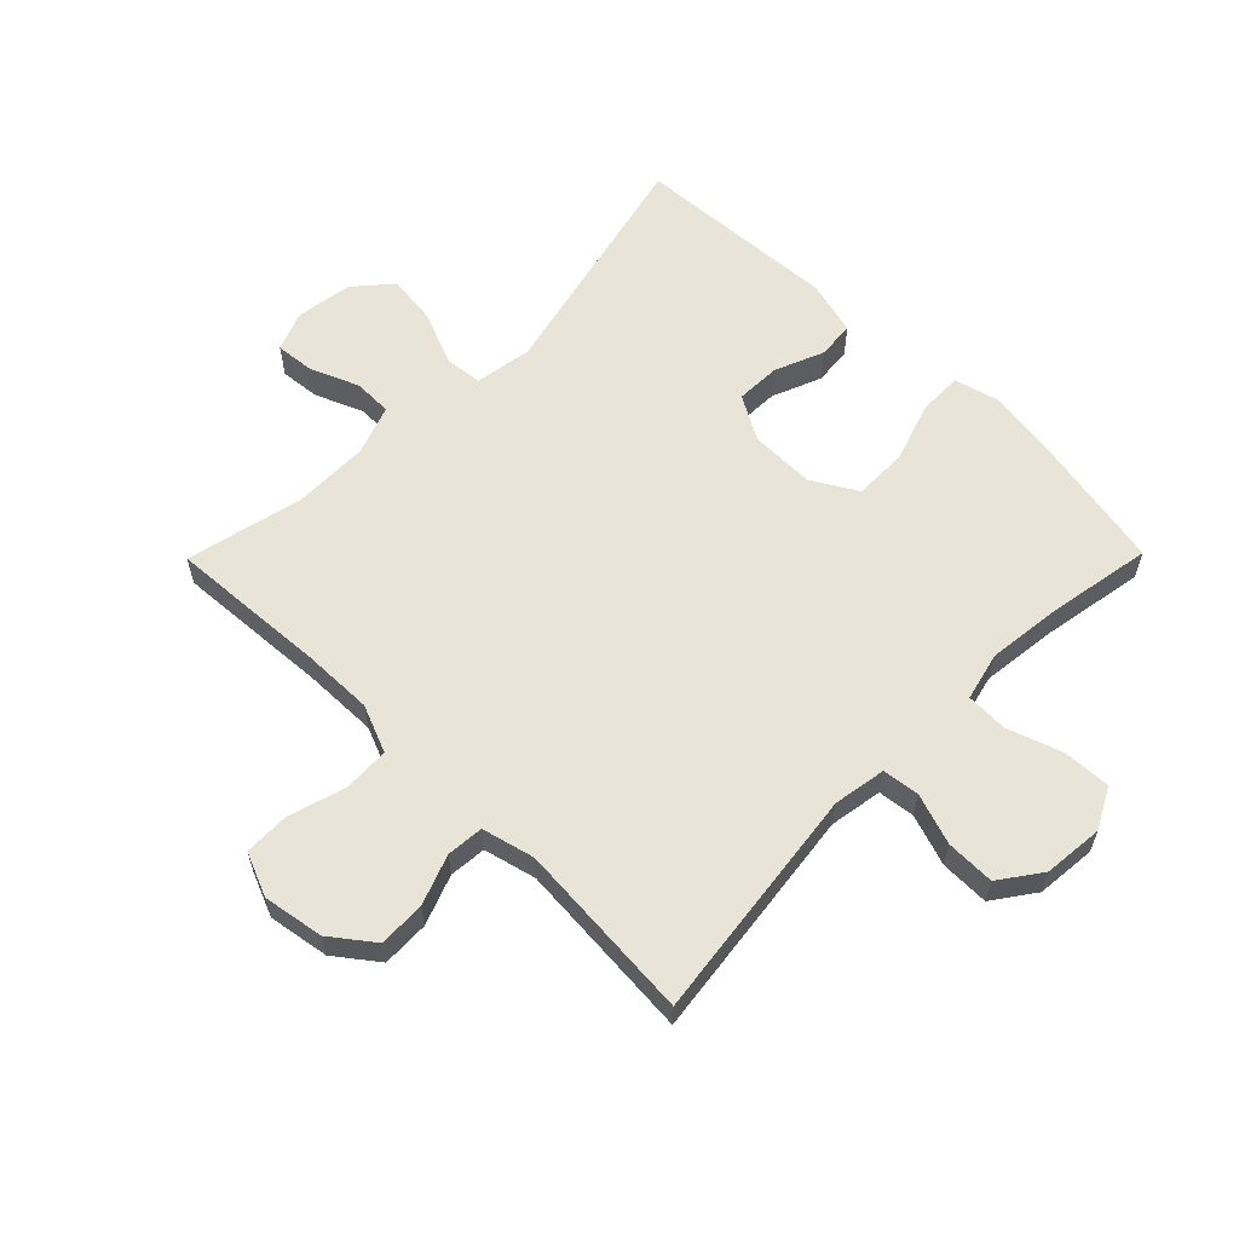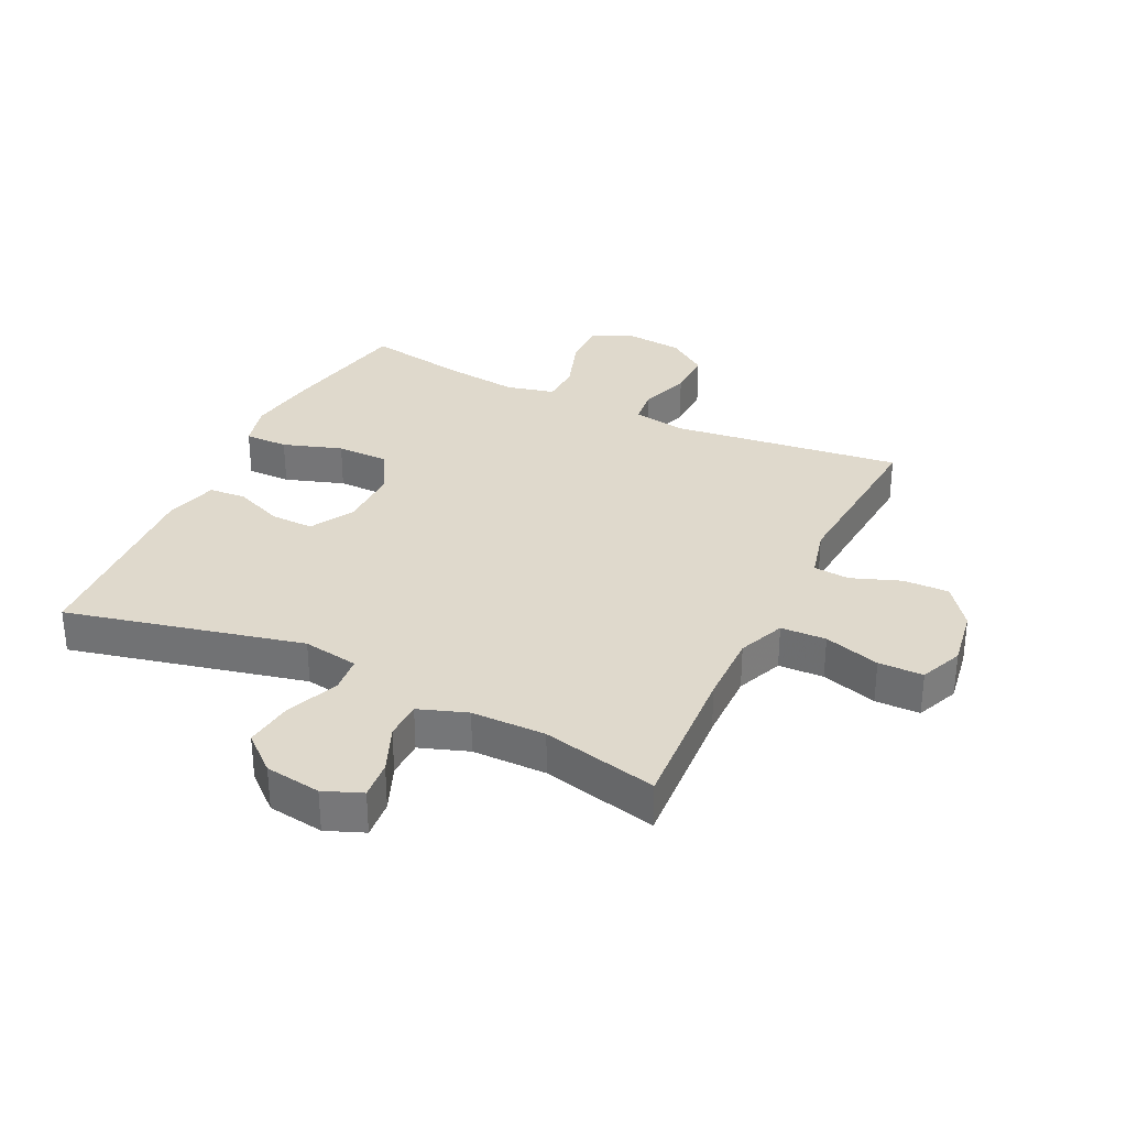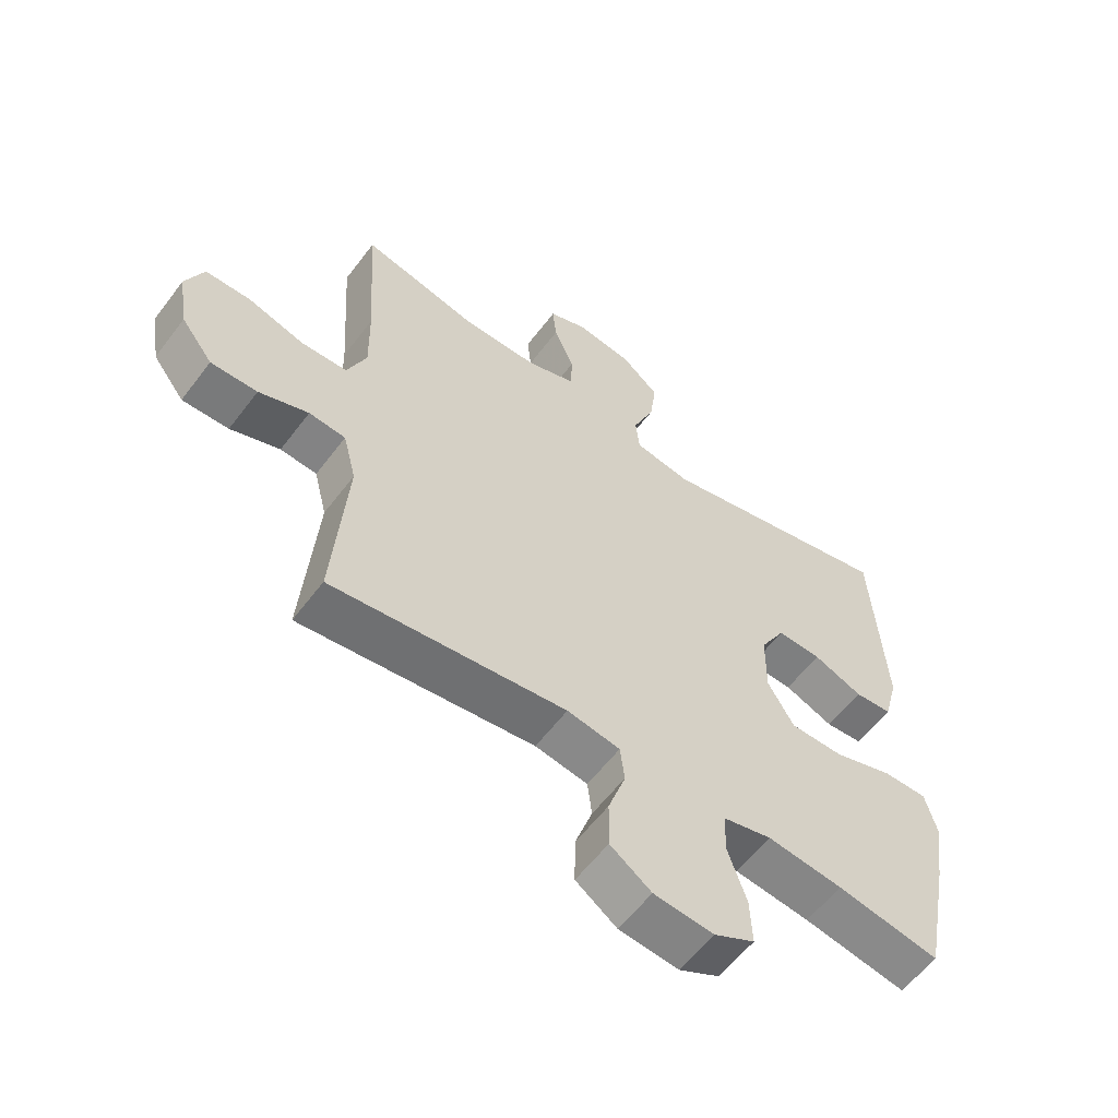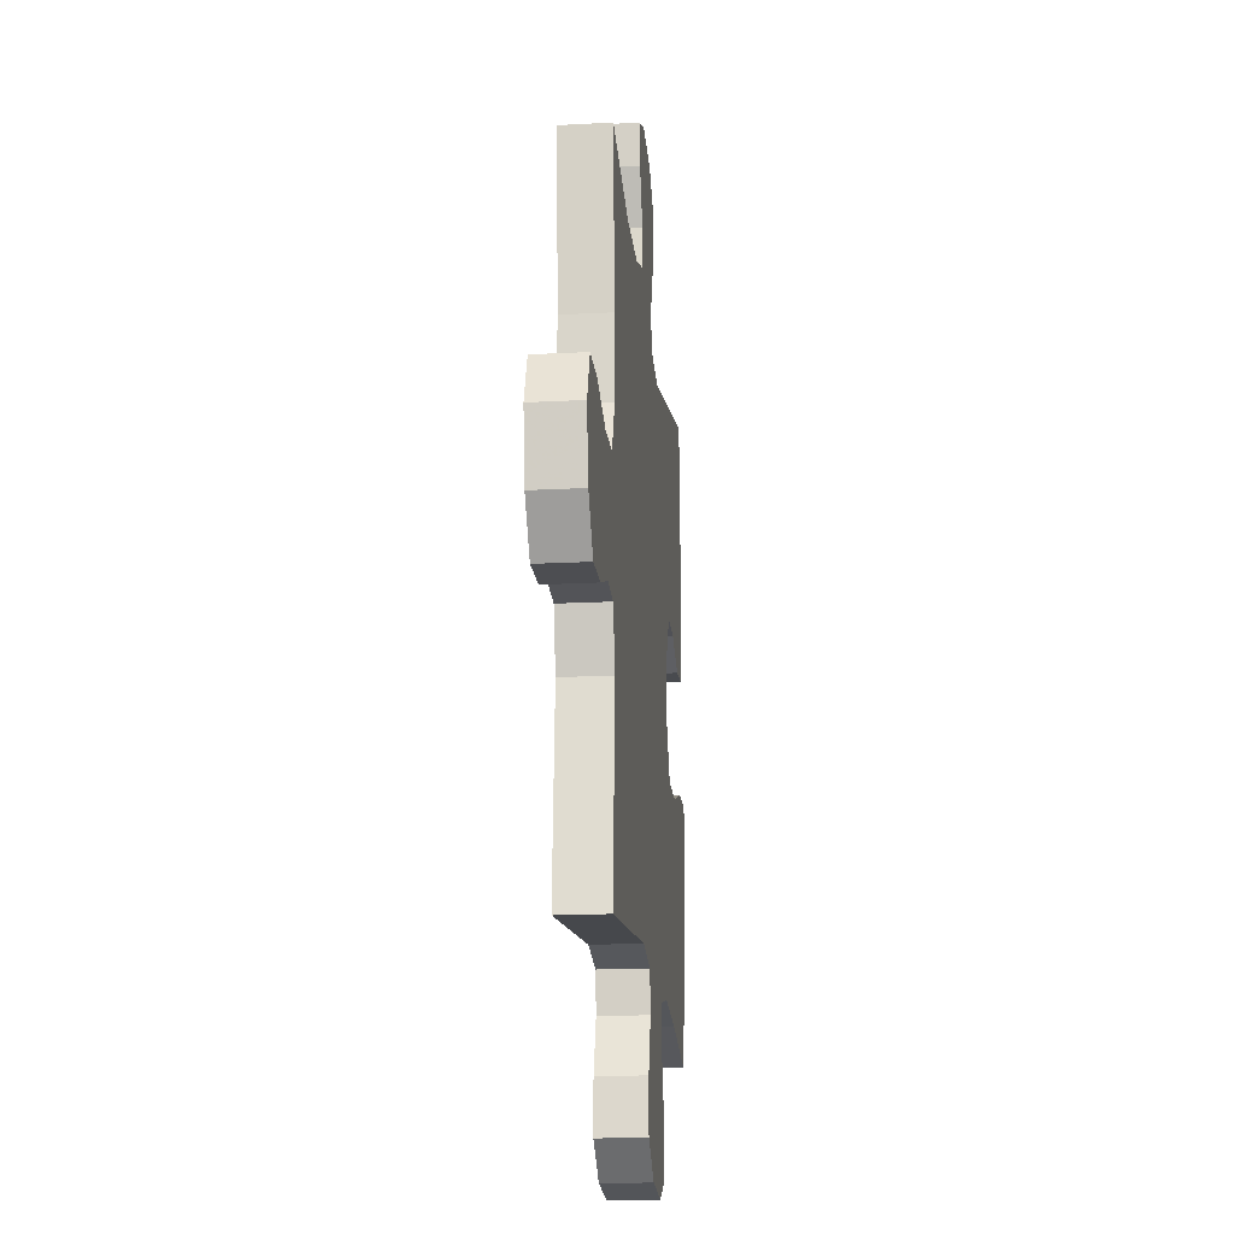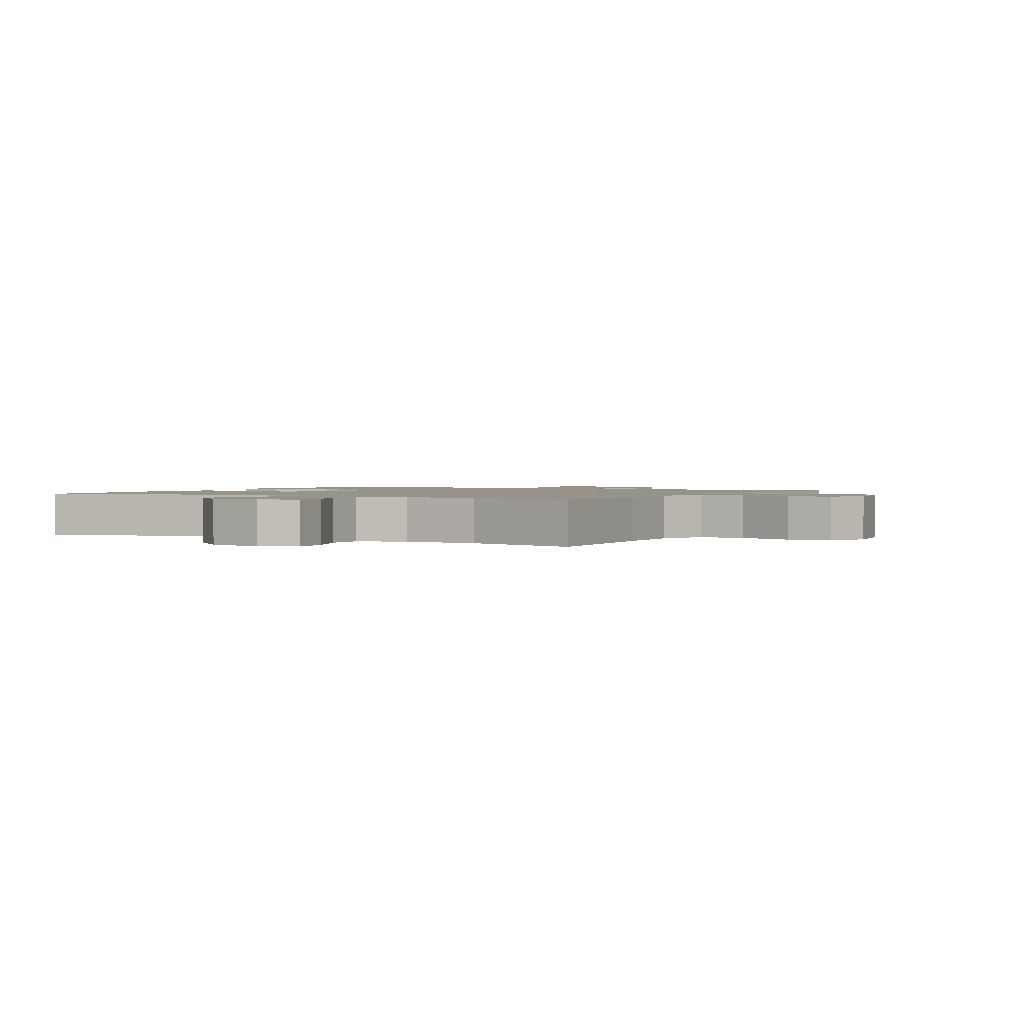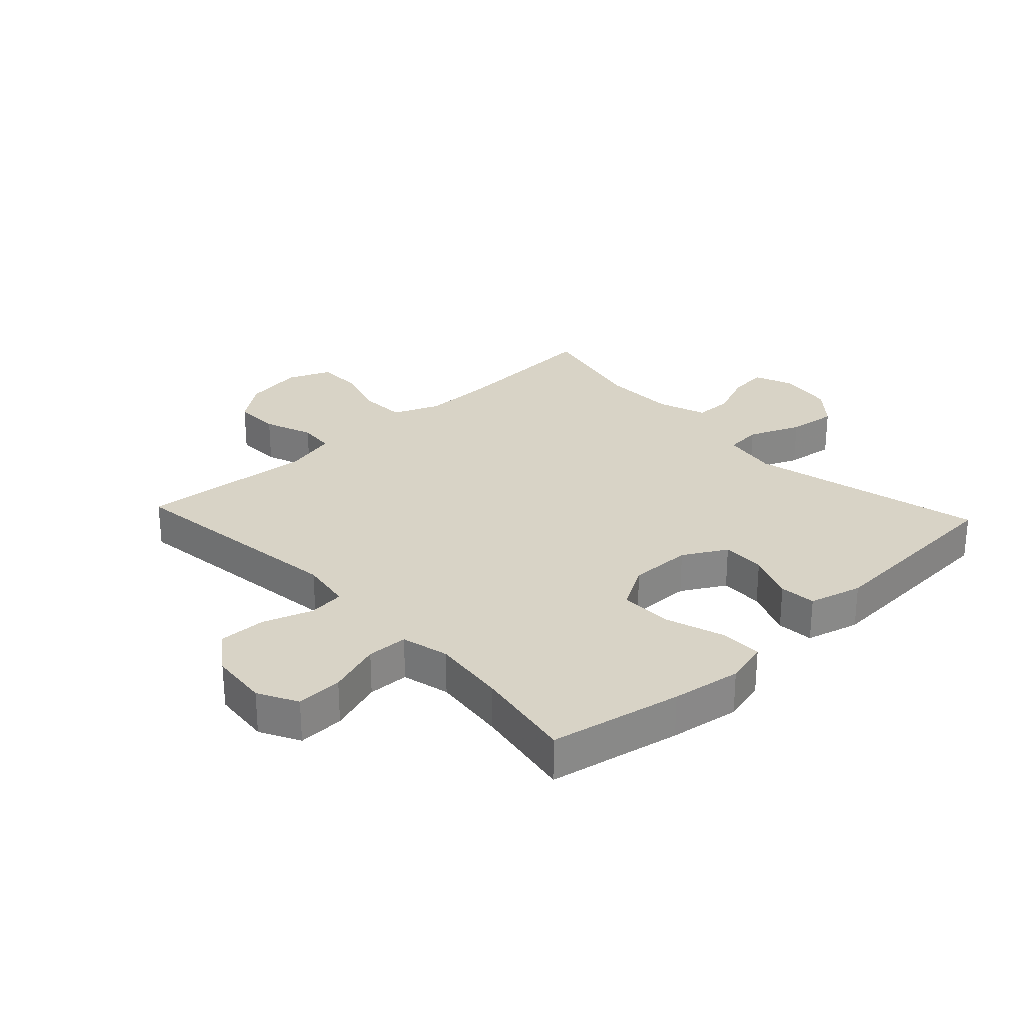
<metadata>
{"format":"obj","ext":"obj","renderer":"f3d","projection":"perspective","resolution":1024,"background":"white","views":[{"elev":60.3,"azim":134.6,"up":"+Y"},{"elev":32.3,"azim":25.9,"up":"+Y"},{"elev":-58.8,"azim":143.2,"up":"+Z"},{"elev":-18.7,"azim":95.8,"up":"+Z"},{"elev":1.5,"azim":29.8,"up":"+Y"},{"elev":27.8,"azim":-133.0,"up":"+Y"}]}
</metadata>
<code>
v 0.5 0.07 -0.5
v 0.123 0.07 -0.452
v 0.038 0.07 -0.466
v 0.031 0.07 -0.525
v 0.059 0.07 -0.607
v 0.06 0.07 -0.685
v -0.006 0.07 -0.732
v -0.102 0.07 -0.741
v -0.167 0.07 -0.707
v -0.164 0.07 -0.631
v -0.134 0.07 -0.543
v -0.136 0.07 -0.476
v -0.214 0.07 -0.457
v -0.335 0.07 -0.471
v -0.5 0.07 -0.5
v -0.542 0.07 -0.284
v -0.559 0.07 -0.17
v -0.54 0.07 -0.098
v -0.469 0.07 -0.099
v -0.373 0.07 -0.131
v -0.288 0.07 -0.131
v -0.246 0.07 -0.059
v -0.247 0.07 0.044
v -0.287 0.07 0.115
v -0.358 0.07 0.113
v -0.437 0.07 0.081
v -0.497 0.07 0.086
v -0.52 0.07 0.173
v -0.5 0.07 0.5
v -0.115 0.07 0.409
v -0.024 0.07 0.424
v -0.018 0.07 0.484
v -0.053 0.07 0.569
v -0.063 0.07 0.649
v -0.004 0.07 0.7
v 0.087 0.07 0.713
v 0.149 0.07 0.688
v 0.143 0.07 0.625
v 0.111 0.07 0.548
v 0.112 0.07 0.486
v 0.191 0.07 0.458
v 0.312 0.07 0.457
v 0.5 0.07 0.5
v 0.484 0.07 0.25
v 0.482 0.07 0.133
v 0.513 0.07 0.057
v 0.587 0.07 0.054
v 0.678 0.07 0.081
v 0.751 0.07 0.08
v 0.78 0.07 0.01
v 0.764 0.07 -0.087
v 0.713 0.07 -0.154
v 0.638 0.07 -0.152
v 0.558 0.07 -0.122
v 0.499 0.07 -0.127
v 0.478 0.07 -0.211
v 0.5 0 -0.5
v 0.123 0 -0.452
v 0.038 0 -0.466
v 0.031 0 -0.525
v 0.059 0 -0.607
v 0.06 0 -0.685
v -0.006 0 -0.732
v -0.102 0 -0.741
v -0.167 0 -0.707
v -0.164 0 -0.631
v -0.134 0 -0.543
v -0.136 0 -0.476
v -0.214 0 -0.457
v -0.335 0 -0.471
v -0.5 0 -0.5
v -0.542 0 -0.284
v -0.559 0 -0.17
v -0.54 0 -0.098
v -0.469 0 -0.099
v -0.373 0 -0.131
v -0.288 0 -0.131
v -0.246 0 -0.059
v -0.247 0 0.044
v -0.287 0 0.115
v -0.358 0 0.113
v -0.437 0 0.081
v -0.497 0 0.086
v -0.52 0 0.173
v -0.5 0 0.5
v -0.115 0 0.409
v -0.024 0 0.424
v -0.018 0 0.484
v -0.053 0 0.569
v -0.063 0 0.649
v -0.004 0 0.7
v 0.087 0 0.713
v 0.149 0 0.688
v 0.143 0 0.625
v 0.111 0 0.548
v 0.112 0 0.486
v 0.191 0 0.458
v 0.312 0 0.457
v 0.5 0 0.5
v 0.484 0 0.25
v 0.482 0 0.133
v 0.513 0 0.057
v 0.587 0 0.054
v 0.678 0 0.081
v 0.751 0 0.08
v 0.78 0 0.01
v 0.764 0 -0.087
v 0.713 0 -0.154
v 0.638 0 -0.152
v 0.558 0 -0.122
v 0.499 0 -0.127
v 0.478 0 -0.211
f 52 53 54
f 51 52 54
f 50 51 54
f 49 50 54
f 48 49 54
f 47 48 54
f 46 47 54 55
f 45 46 55 56
f 42 43 44
f 41 42 44 45
f 40 41 45 56
f 37 38 39
f 36 37 39
f 35 36 39
f 34 35 39
f 33 34 39
f 32 33 39
f 31 32 39 40
f 28 29 30
f 27 28 30
f 26 27 30
f 25 26 30
f 24 25 30 31
f 56 1 2
f 40 56 2
f 31 40 2
f 24 31 2
f 23 24 2
f 18 19 20
f 17 18 20
f 16 17 20
f 15 16 20
f 14 15 20
f 13 14 20 21
f 12 13 21 22
f 9 10 11
f 8 9 11
f 7 8 11
f 6 7 11
f 5 6 11
f 4 5 11
f 3 4 11 12
f 12 22 23
f 3 12 23
f 2 3 23
f 110 109 108
f 110 108 107
f 110 107 106
f 110 106 105
f 110 105 104
f 110 104 103
f 111 110 103 102
f 112 111 102 101
f 100 99 98
f 101 100 98 97
f 112 101 97 96
f 95 94 93
f 95 93 92
f 95 92 91
f 95 91 90
f 95 90 89
f 95 89 88
f 96 95 88 87
f 86 85 84
f 86 84 83
f 86 83 82
f 86 82 81
f 87 86 81 80
f 58 57 112
f 58 112 96
f 58 96 87
f 58 87 80
f 58 80 79
f 76 75 74
f 76 74 73
f 76 73 72
f 76 72 71
f 76 71 70
f 77 76 70 69
f 78 77 69 68
f 67 66 65
f 67 65 64
f 67 64 63
f 67 63 62
f 67 62 61
f 67 61 60
f 68 67 60 59
f 79 78 68
f 79 68 59
f 79 59 58
f 1 57 58 2
f 2 58 59 3
f 3 59 60 4
f 4 60 61 5
f 5 61 62 6
f 6 62 63 7
f 7 63 64 8
f 8 64 65 9
f 9 65 66 10
f 10 66 67 11
f 11 67 68 12
f 12 68 69 13
f 13 69 70 14
f 14 70 71 15
f 15 71 72 16
f 16 72 73 17
f 17 73 74 18
f 18 74 75 19
f 19 75 76 20
f 20 76 77 21
f 21 77 78 22
f 22 78 79 23
f 23 79 80 24
f 24 80 81 25
f 25 81 82 26
f 26 82 83 27
f 27 83 84 28
f 28 84 85 29
f 29 85 86 30
f 30 86 87 31
f 31 87 88 32
f 32 88 89 33
f 33 89 90 34
f 34 90 91 35
f 35 91 92 36
f 36 92 93 37
f 37 93 94 38
f 38 94 95 39
f 39 95 96 40
f 40 96 97 41
f 41 97 98 42
f 42 98 99 43
f 43 99 100 44
f 44 100 101 45
f 45 101 102 46
f 46 102 103 47
f 47 103 104 48
f 48 104 105 49
f 49 105 106 50
f 50 106 107 51
f 51 107 108 52
f 52 108 109 53
f 53 109 110 54
f 54 110 111 55
f 55 111 112 56
f 56 112 57 1

</code>
